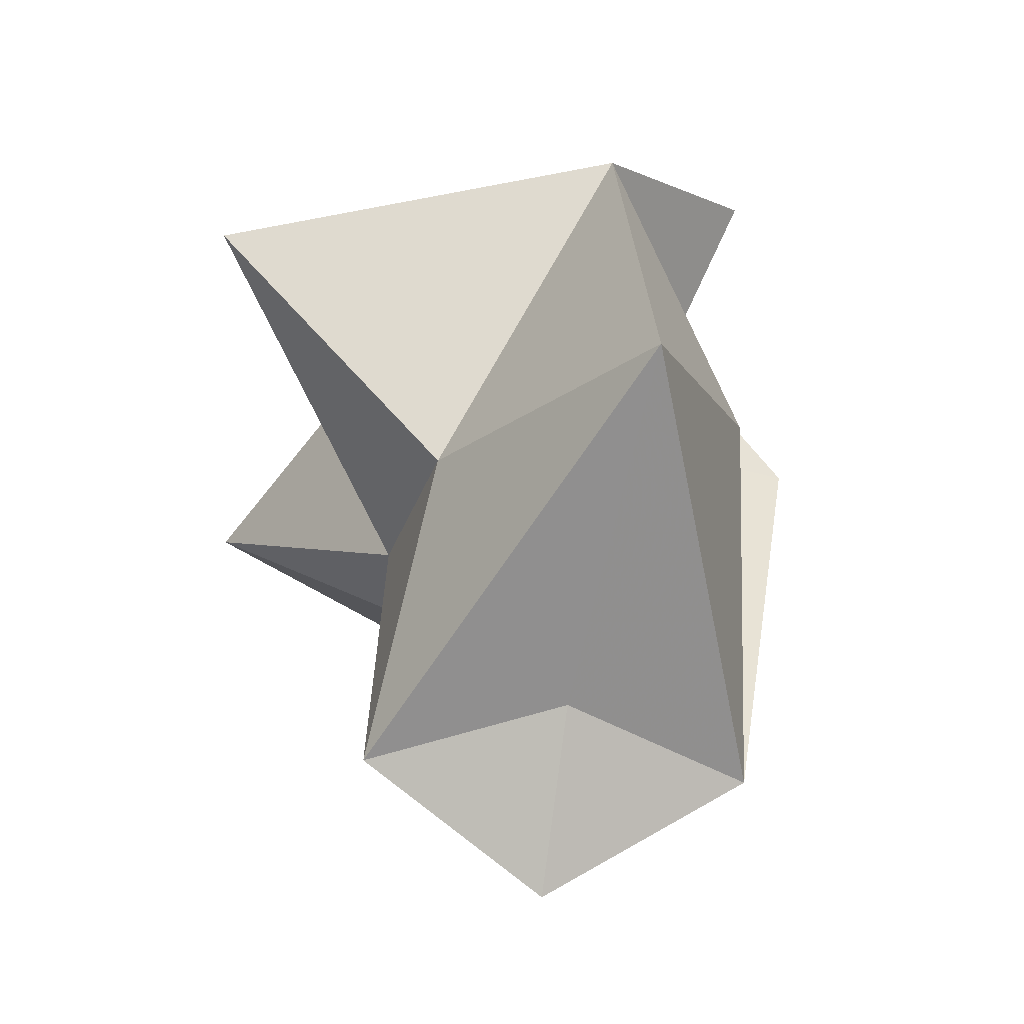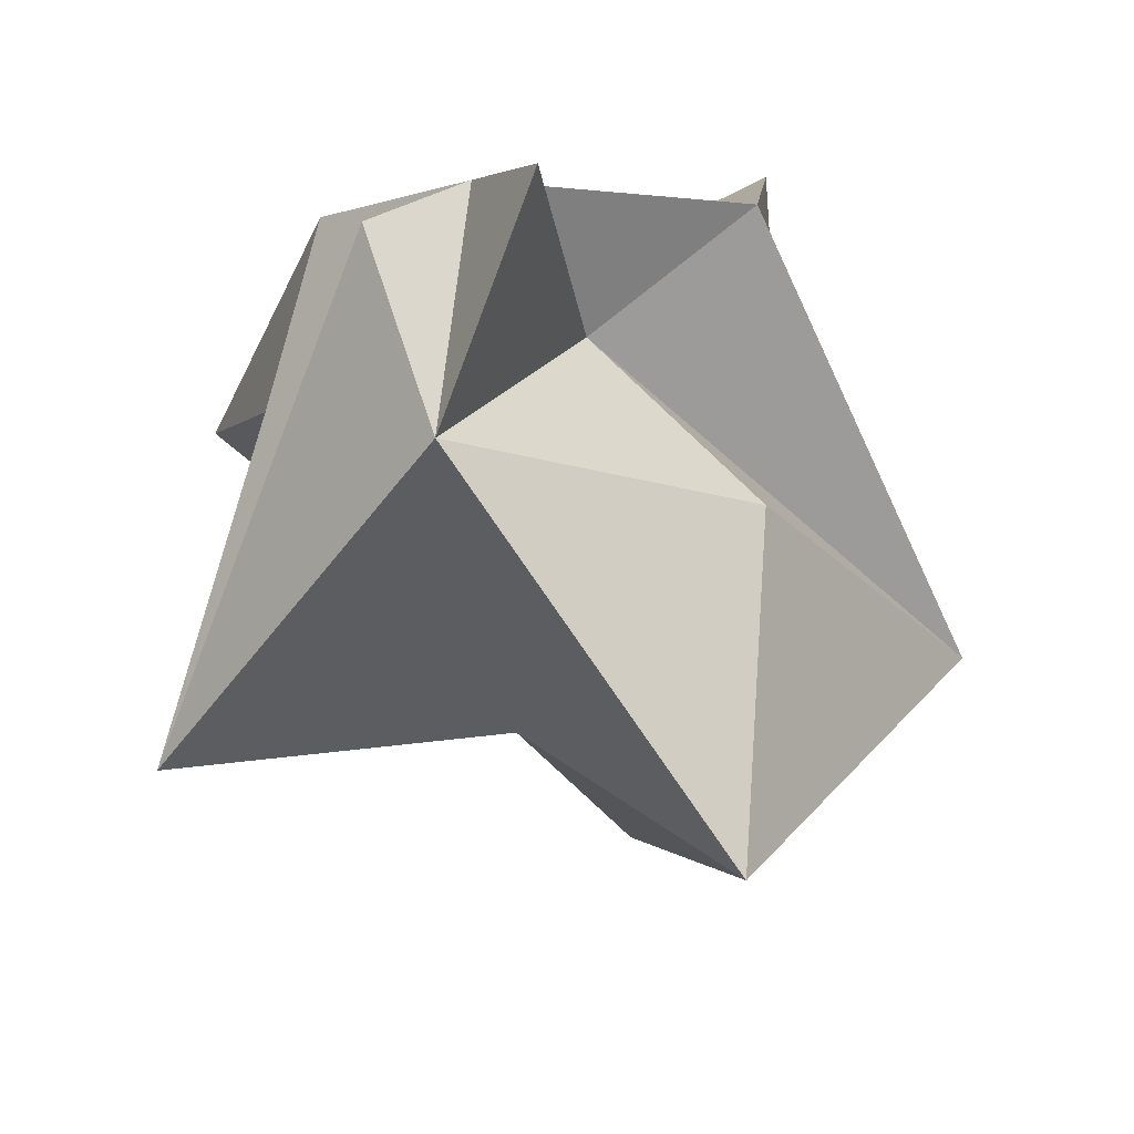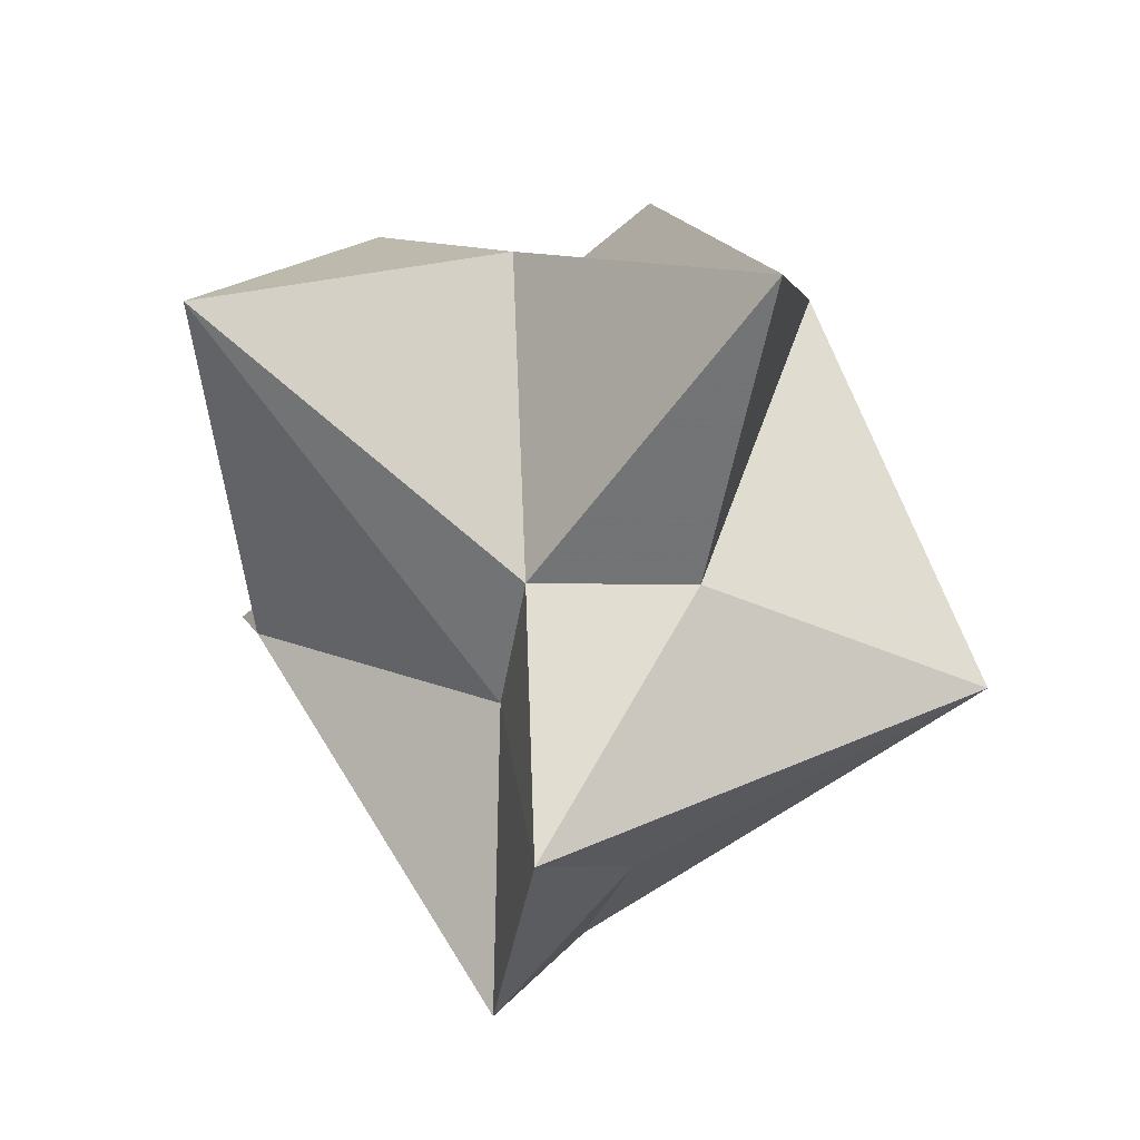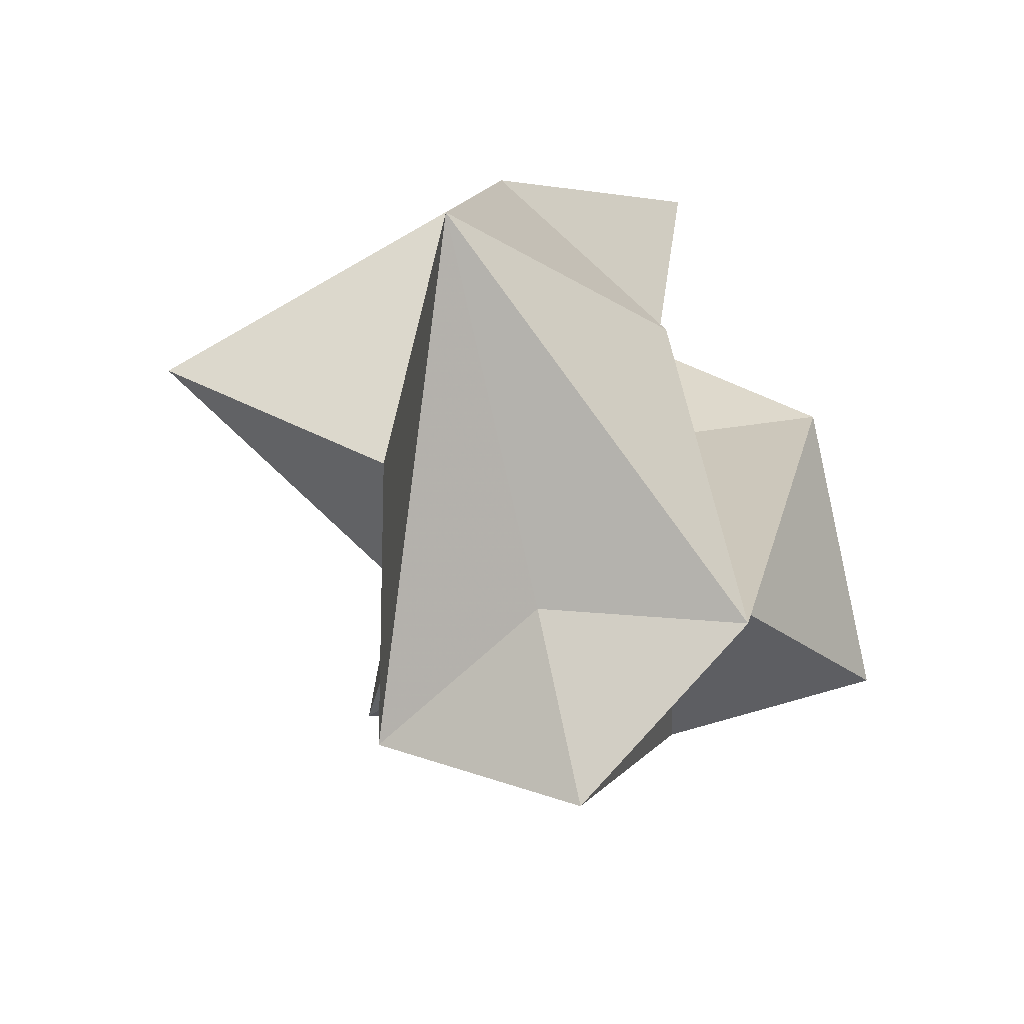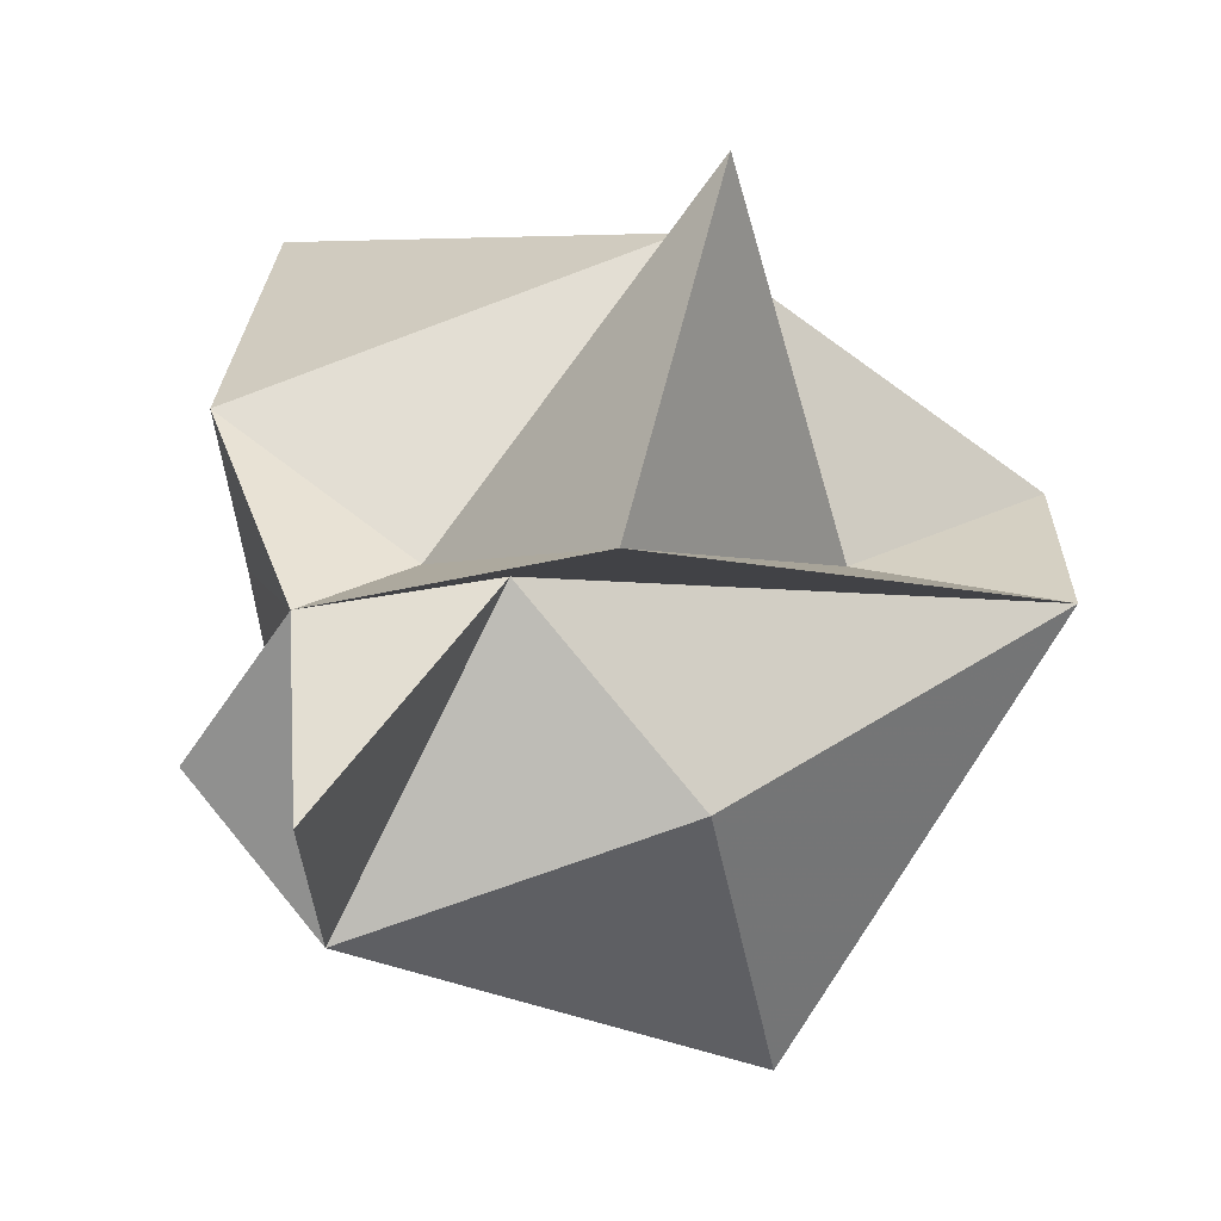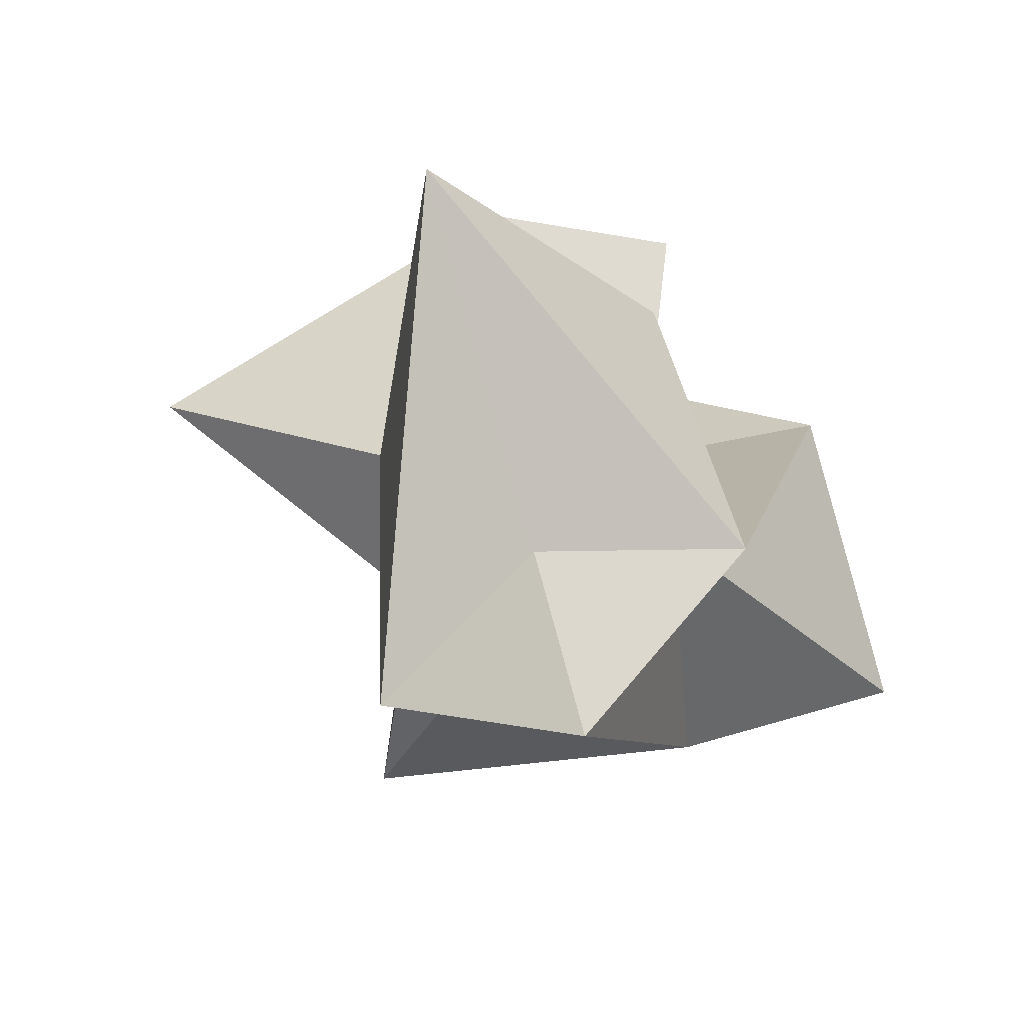
<metadata>
{"format":"obj","ext":"obj","renderer":"f3d","projection":"perspective","resolution":1024,"background":"white","views":[{"elev":-38.1,"azim":175.0,"up":"+Y"},{"elev":-53.9,"azim":-144.4,"up":"+Z"},{"elev":-16.1,"azim":97.7,"up":"+Y"},{"elev":-57.3,"azim":-156.6,"up":"+Y"},{"elev":10.3,"azim":-117.4,"up":"+Z"},{"elev":-68.3,"azim":-153.7,"up":"+Y"}]}
</metadata>
<code>
g Neutre Neutre1 Poumons_1 R_seau_d_atomes_1 Sym_trie Surface_de_subdivision Neutre2 Solide_platonicien Solide_platonicien1 Solide_platonicien2
v -1.493 13.22 -23.12
v -2.162 -4.924 -30.35
v -3.611 6.876 -9.91
v -11.87 6.852 -7.728
v -2.378 9.705 -9.445
v -0.07317 -1.884 1.673
v 16.75 7.204 0.7153
v 16.65 7.075 -22.82
v 0.8127 -19.06 -9.228
v -4.234 15.36 -10.3
v 9.001 -14.24 -12.18
v -8.071 -14.32 -11.92
v 0.1968 -12.74 -15.11
v 8.228 -2.412 -11.65
v 3.679 -6.312 -9.91
v -1.884 18.61 -15.85
v -8.729 17.15 -16.66
v 6.332 -2.192 -18.66
v 3.891 15.11 -4.321
v 8.48 12.11 -11.08
v -7.762 1.071 -18.3
v -9.693 1.567 4.961
v -4.613 -6.378 -10.42
f 23 9 6
f 5 22 6
f 21 3 1
f 19 6 7
f 17 10 1
f 6 15 7
f 22 5 4
f 4 10 3
f 18 11 2
f 14 15 11
f 11 13 2
f 10 17 3
f 19 5 6
f 19 10 5
f 23 4 12
f 3 21 12
f 12 21 2
f 10 20 8
f 21 1 2
f 15 9 11
f 20 19 7
f 1 18 2
f 16 10 8
f 14 18 8
f 18 14 11
f 13 12 2
f 13 9 12
f 18 1 8
f 1 16 8
f 15 14 7
f 9 13 11
f 4 3 12
f 20 14 8
f 10 16 1
f 19 20 10
f 23 22 4
f 22 23 6
f 9 23 12
f 9 15 6
f 3 17 1
f 5 10 4
f 14 20 7

</code>
